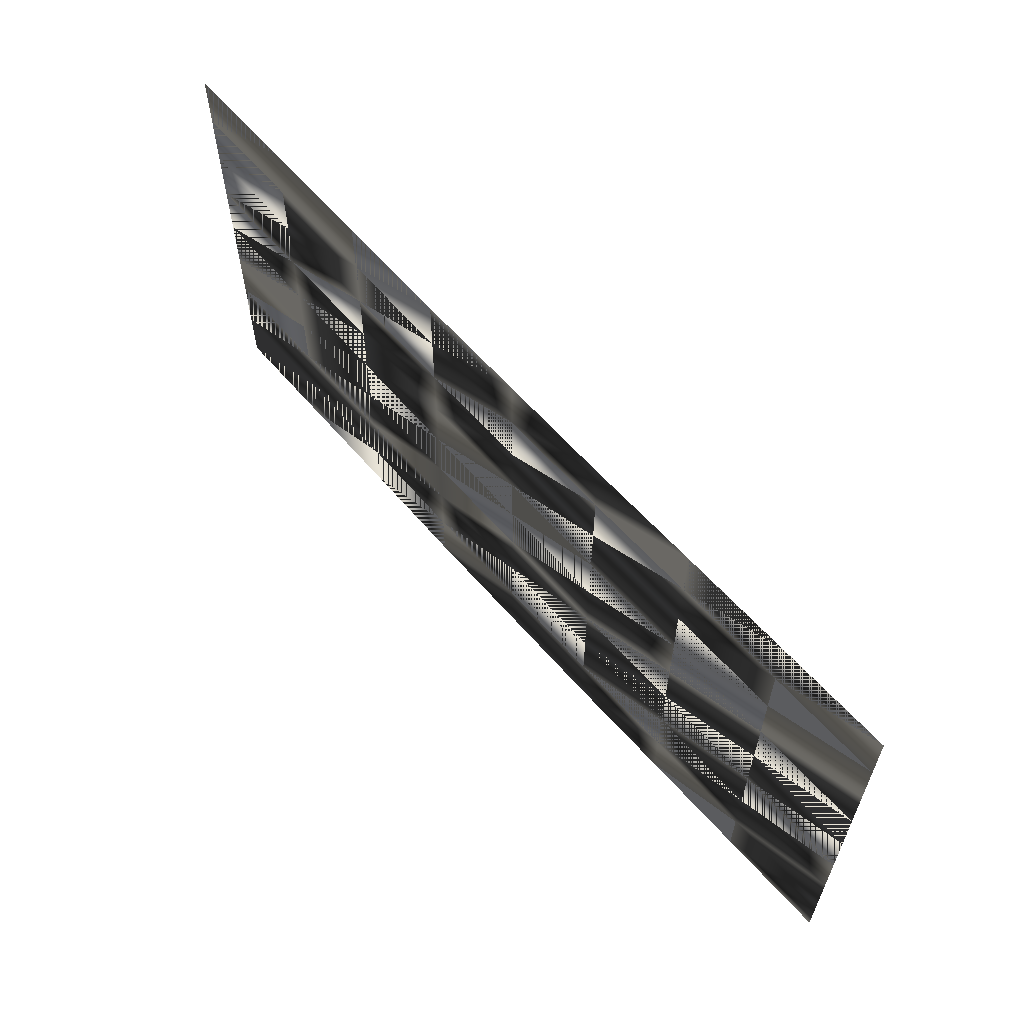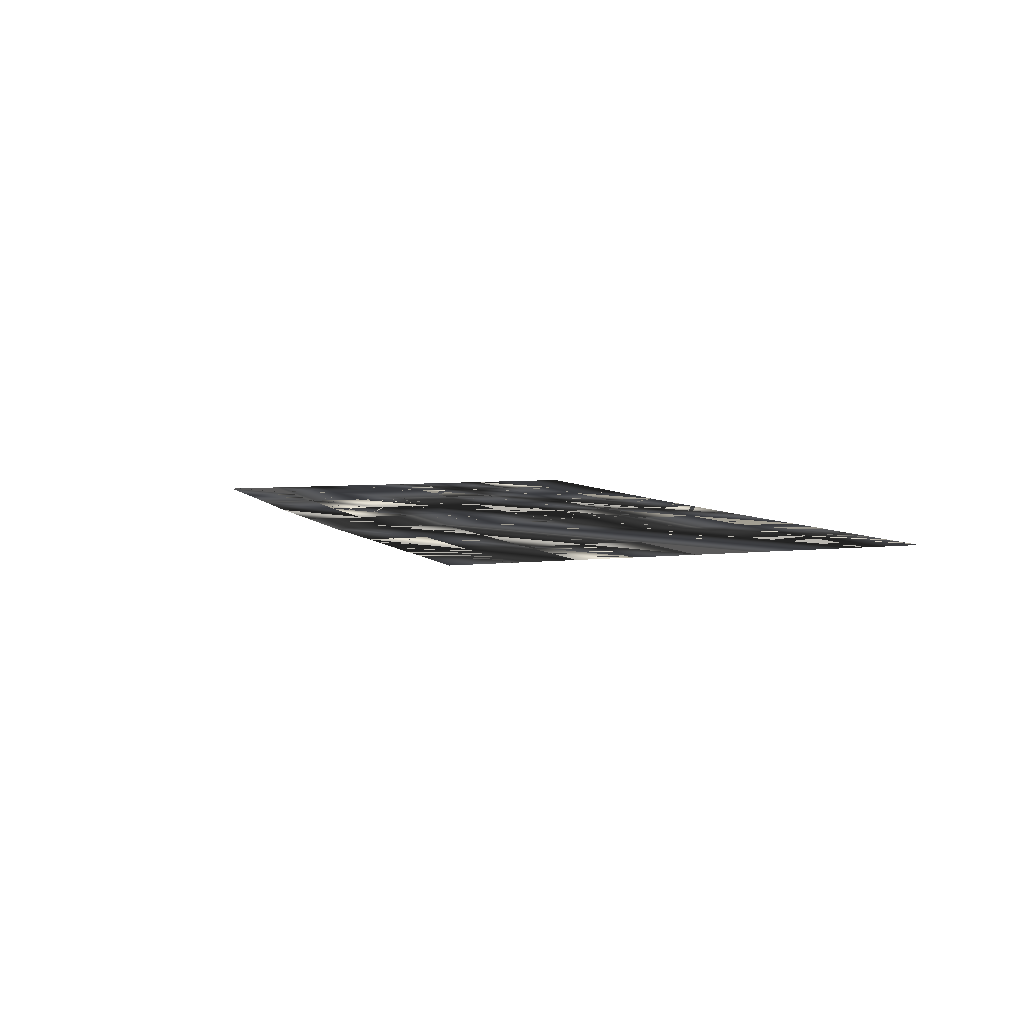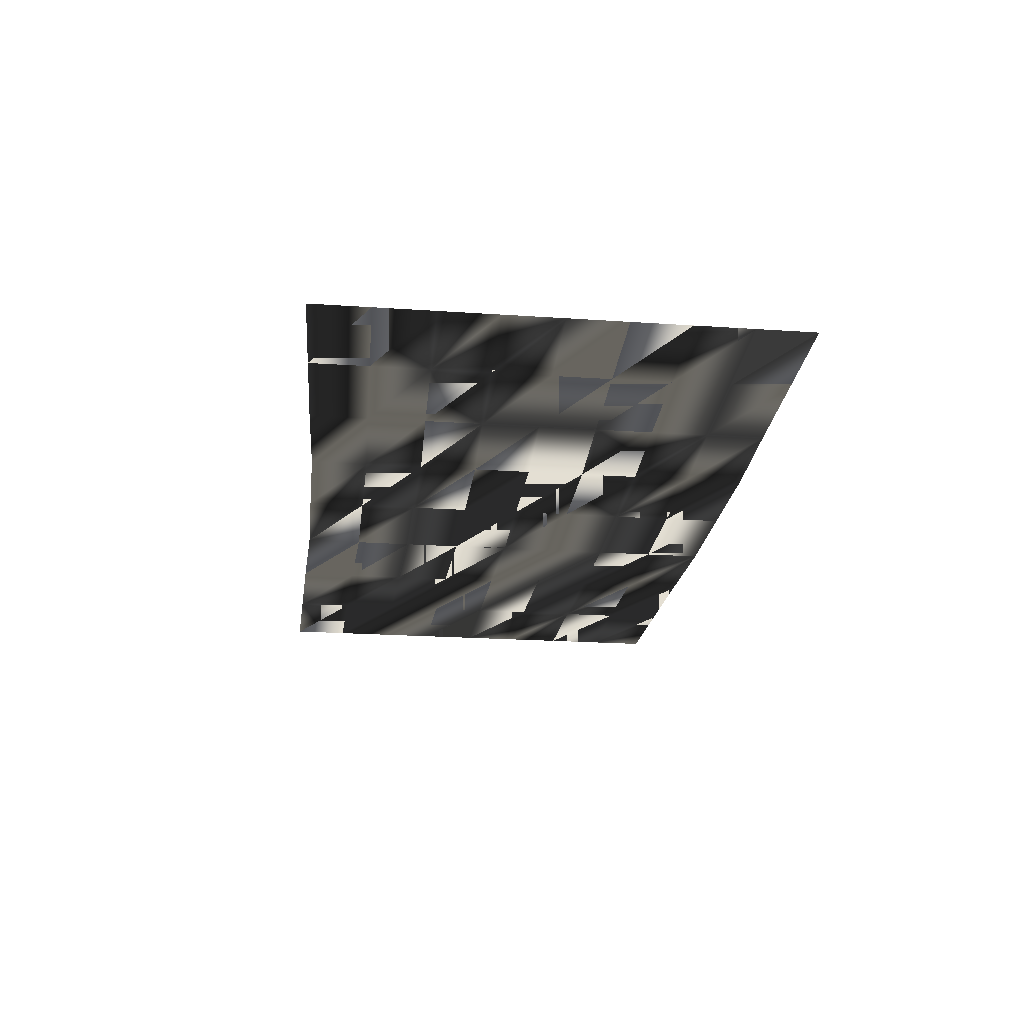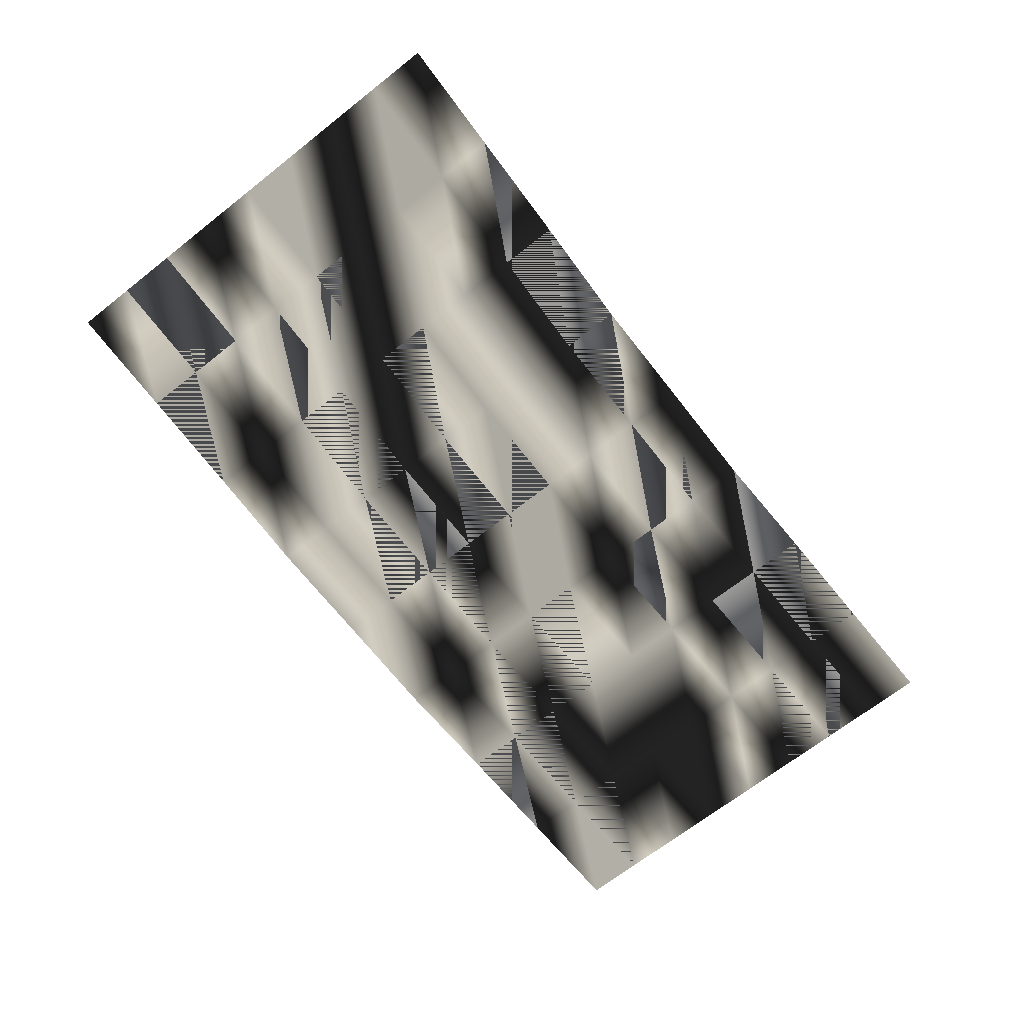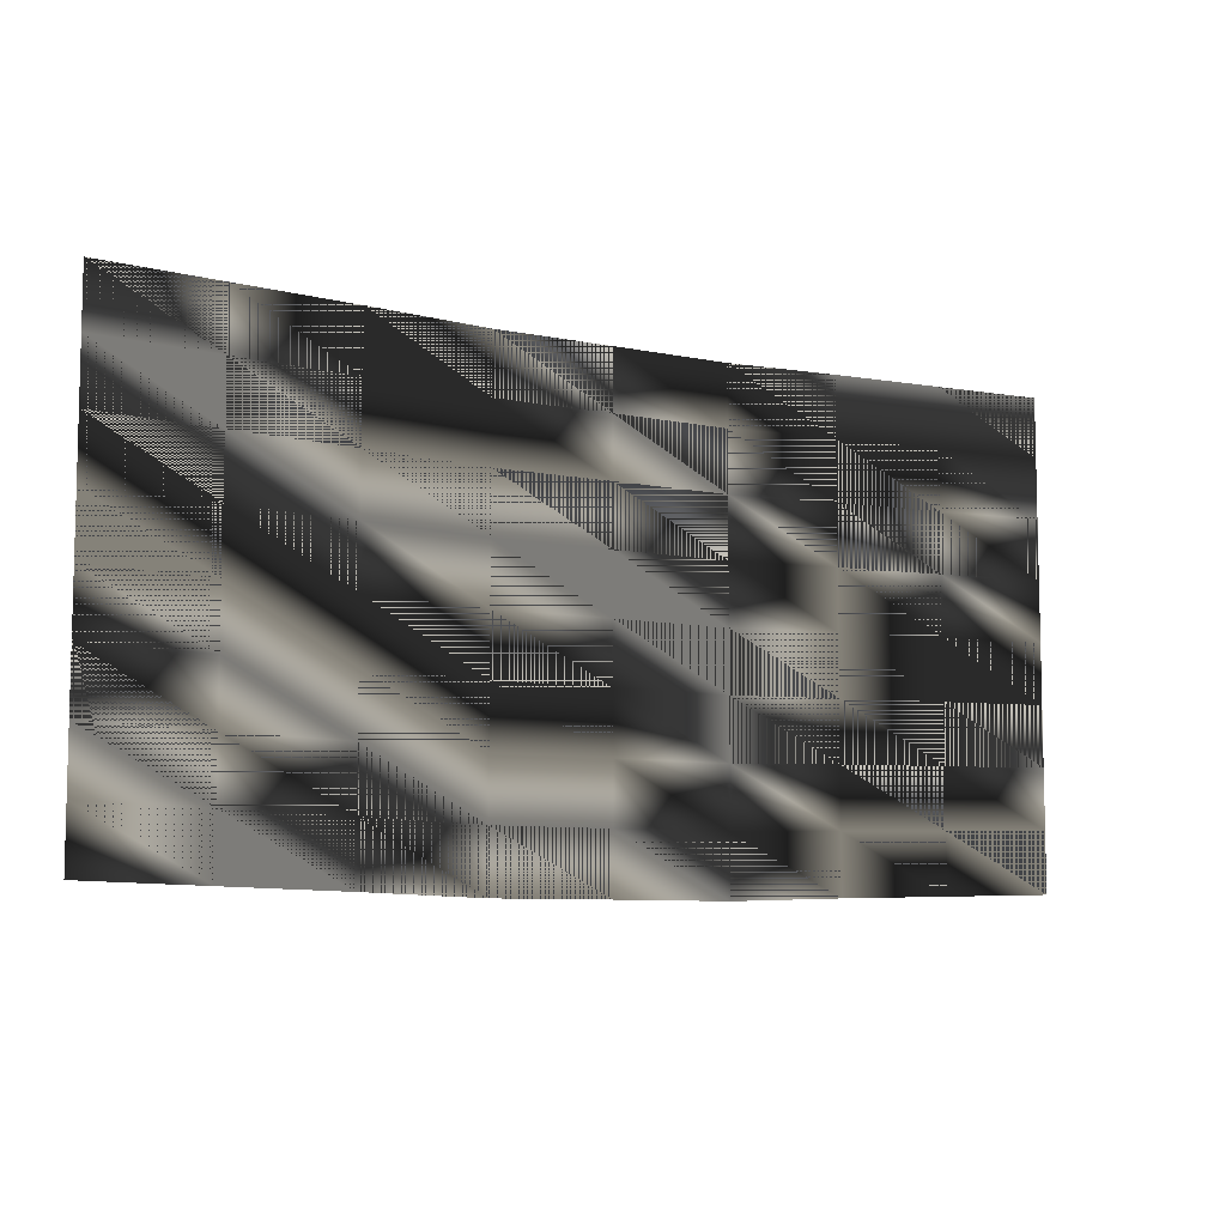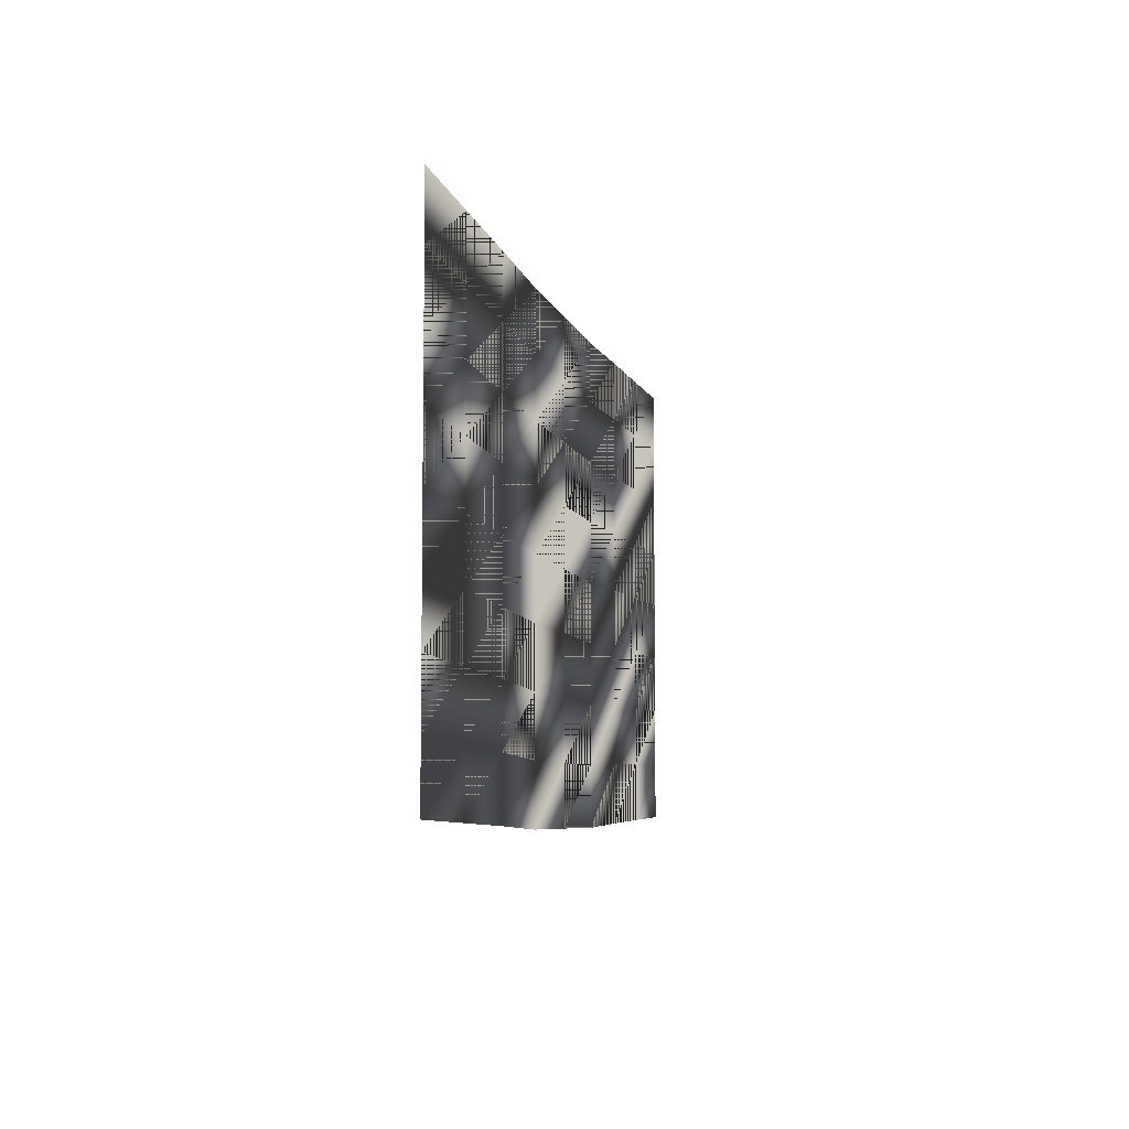
<metadata>
{"format":"obj","ext":"obj","renderer":"f3d","projection":"perspective","resolution":1024,"background":"white","views":[{"elev":60.9,"azim":49.2,"up":"+Y"},{"elev":5.1,"azim":69.6,"up":"+Z"},{"elev":-22.3,"azim":-96.7,"up":"+Z"},{"elev":-68.9,"azim":128.1,"up":"+Z"},{"elev":-8.0,"azim":149.6,"up":"+Y"},{"elev":-6.4,"azim":-77.5,"up":"+Y"}]}
</metadata>
<code>
g SM_cranebanner
v 129.1 -130.5 -7e-06
v -129.3 -130.5 -7e-06
v -129.3 0.05289 -7e-06
v 129.1 0.05289 -7e-06
v 32.16 -2.595 -7e-06
v -32.45 -133.1 -7e-06
v -32.45 -2.595 -7e-06
v 32.16 -133.1 -7e-06
v -64.75 -1.555 -7e-06
v 64.46 -1.555 -7e-06
v -64.75 -132.1 -7e-06
v 64.46 -132.1 -7e-06
v -0.1456 -2.553 -7e-06
v -0.1456 -133.1 -7e-06
v 96.76 -131.3 -7e-06
v -97.05 -131.3 -7e-06
v 96.76 -0.7518 -7e-06
v -97.05 -0.7518 -7e-06
v -129.3 -48.89 -7e-06
v -129.3 -114.1 -7e-06
v -129.3 -97.83 -7e-06
v -129.3 -81.51 -7e-06
v -129.3 -65.2 -7e-06
v 129.1 -16.26 -7e-06
v 129.1 -32.57 -7e-06
v 129.1 -48.89 -7e-06
v 129.1 -97.83 -7e-06
v 129.1 -81.51 -7e-06
v 129.1 -65.2 -7e-06
v -129.3 -32.57 -7e-06
v -129.3 -16.26 -7e-06
v 129.1 -114.1 -7e-06
v 96.76 -17.07 -7e-06
v -97.05 -17.07 -7e-06
v -97.05 -33.38 -7e-06
v -97.05 -49.69 -7e-06
v -64.75 -17.87 -7e-06
v -32.45 -18.91 -7e-06
v -0.1456 -18.87 -7e-06
v -64.75 -34.18 -7e-06
v -64.75 -50.5 -7e-06
v -32.45 -35.22 -7e-06
v -32.45 -51.54 -7e-06
v -0.1456 -35.18 -7e-06
v -0.1456 -51.49 -7e-06
v 32.16 -18.91 -7e-06
v 32.16 -35.22 -7e-06
v 32.16 -51.54 -7e-06
v -97.05 -66.01 -7e-06
v -64.75 -66.81 -7e-06
v -32.45 -67.85 -7e-06
v -97.05 -82.32 -7e-06
v -64.75 -83.12 -7e-06
v -32.45 -84.16 -7e-06
v -97.05 -98.63 -7e-06
v -97.05 -114.9 -7e-06
v -0.1456 -67.81 -7e-06
v -0.1456 -84.12 -7e-06
v 32.16 -67.85 -7e-06
v 96.76 -33.38 -7e-06
v 96.76 -49.69 -7e-06
v 96.76 -66.01 -7e-06
v 96.76 -82.32 -7e-06
v -64.75 -99.44 -7e-06
v -64.75 -115.7 -7e-06
v -32.45 -100.5 -7e-06
v -32.45 -116.8 -7e-06
v -0.1456 -100.4 -7e-06
v -0.1456 -116.7 -7e-06
v 32.16 -84.16 -7e-06
v 32.16 -100.5 -7e-06
v 32.16 -116.8 -7e-06
v 64.46 -17.87 -7e-06
v 64.46 -34.18 -7e-06
v 64.46 -50.5 -7e-06
v 64.46 -66.81 -7e-06
v 64.46 -83.12 -7e-06
v 64.46 -99.44 -7e-06
v 64.46 -115.7 -7e-06
v 96.76 -98.63 -7e-06
v 96.76 -114.9 -7e-06
f 2 56 20
f 34 9 18
f 46 10 5
f 11 6 67
f 38 13 7
f 14 8 72
f 37 7 9
f 73 17 10
f 2 16 56
f 8 12 79
f 39 5 13
f 6 14 69
f 33 24 4
f 16 11 65
f 33 4 17
f 34 18 31
f 30 34 31
f 21 52 22
f 20 55 21
f 23 36 19
f 22 49 23
f 60 25 24
f 61 26 25
f 80 27 28
f 81 32 27
f 62 29 26
f 63 28 29
f 19 35 30
f 31 18 3
f 15 1 32
f 33 17 73
f 60 24 33
f 37 9 34
f 35 34 30
f 36 35 19
f 37 34 35
f 49 36 23
f 36 40 35
f 38 7 37
f 40 37 35
f 40 38 37
f 39 13 38
f 46 5 39
f 39 38 42
f 42 38 40
f 41 40 36
f 42 40 41
f 41 36 49
f 44 39 42
f 42 41 43
f 43 41 50
f 44 42 43
f 44 46 39
f 45 44 43
f 45 47 44
f 45 43 51
f 47 46 44
f 73 10 46
f 48 47 45
f 73 46 47
f 57 48 45
f 48 74 47
f 52 49 22
f 50 41 49
f 52 50 49
f 51 43 50
f 57 45 51
f 53 51 50
f 55 52 21
f 53 50 52
f 54 51 53
f 53 52 55
f 64 54 53
f 54 57 51
f 64 53 55
f 56 55 20
f 56 64 55
f 16 65 56
f 57 59 48
f 54 58 57
f 58 59 57
f 66 58 54
f 59 75 48
f 70 59 58
f 61 25 60
f 74 60 33
f 62 26 61
f 61 60 75
f 63 29 62
f 76 62 61
f 80 28 63
f 63 62 77
f 64 66 54
f 56 65 64
f 65 66 64
f 11 67 65
f 66 68 58
f 67 66 65
f 67 68 66
f 6 69 67
f 67 69 68
f 68 70 58
f 69 71 68
f 14 72 69
f 70 76 59
f 71 70 68
f 72 71 69
f 77 70 71
f 72 78 71
f 8 79 72
f 74 73 47
f 74 33 73
f 48 75 74
f 75 60 74
f 59 76 75
f 76 61 75
f 77 62 76
f 77 76 70
f 78 63 77
f 78 77 71
f 78 80 63
f 72 79 78
f 79 80 78
f 12 81 79
f 81 27 80
f 81 80 79
f 12 15 81
f 15 32 81
f 20 56 2
f 18 9 34
f 5 10 46
f 67 6 11
f 7 13 38
f 72 8 14
f 9 7 37
f 10 17 73
f 56 16 2
f 79 12 8
f 13 5 39
f 69 14 6
f 4 24 33
f 65 11 16
f 17 4 33
f 31 18 34
f 31 34 30
f 22 52 21
f 21 55 20
f 19 36 23
f 23 49 22
f 24 25 60
f 25 26 61
f 28 27 80
f 27 32 81
f 26 29 62
f 29 28 63
f 30 35 19
f 3 18 31
f 32 1 15
f 73 17 33
f 33 24 60
f 34 9 37
f 30 34 35
f 19 35 36
f 35 34 37
f 23 36 49
f 35 40 36
f 37 7 38
f 35 37 40
f 37 38 40
f 38 13 39
f 39 5 46
f 42 38 39
f 40 38 42
f 36 40 41
f 41 40 42
f 49 36 41
f 42 39 44
f 43 41 42
f 50 41 43
f 43 42 44
f 39 46 44
f 43 44 45
f 44 47 45
f 51 43 45
f 44 46 47
f 46 10 73
f 45 47 48
f 47 46 73
f 45 48 57
f 47 74 48
f 22 49 52
f 49 41 50
f 49 50 52
f 50 43 51
f 51 45 57
f 50 51 53
f 21 52 55
f 52 50 53
f 53 51 54
f 55 52 53
f 53 54 64
f 51 57 54
f 55 53 64
f 20 55 56
f 55 64 56
f 56 65 16
f 48 59 57
f 57 58 54
f 57 59 58
f 54 58 66
f 48 75 59
f 58 59 70
f 60 25 61
f 33 60 74
f 61 26 62
f 75 60 61
f 62 29 63
f 61 62 76
f 63 28 80
f 77 62 63
f 54 66 64
f 64 65 56
f 64 66 65
f 65 67 11
f 58 68 66
f 65 66 67
f 66 68 67
f 67 69 6
f 68 69 67
f 58 70 68
f 68 71 69
f 69 72 14
f 59 76 70
f 68 70 71
f 69 71 72
f 71 70 77
f 71 78 72
f 72 79 8
f 47 73 74
f 73 33 74
f 74 75 48
f 74 60 75
f 75 76 59
f 75 61 76
f 76 62 77
f 70 76 77
f 77 63 78
f 71 77 78
f 63 80 78
f 78 79 72
f 78 80 79
f 79 81 12
f 80 27 81
f 79 80 81
f 81 15 12
f 81 32 15

</code>
